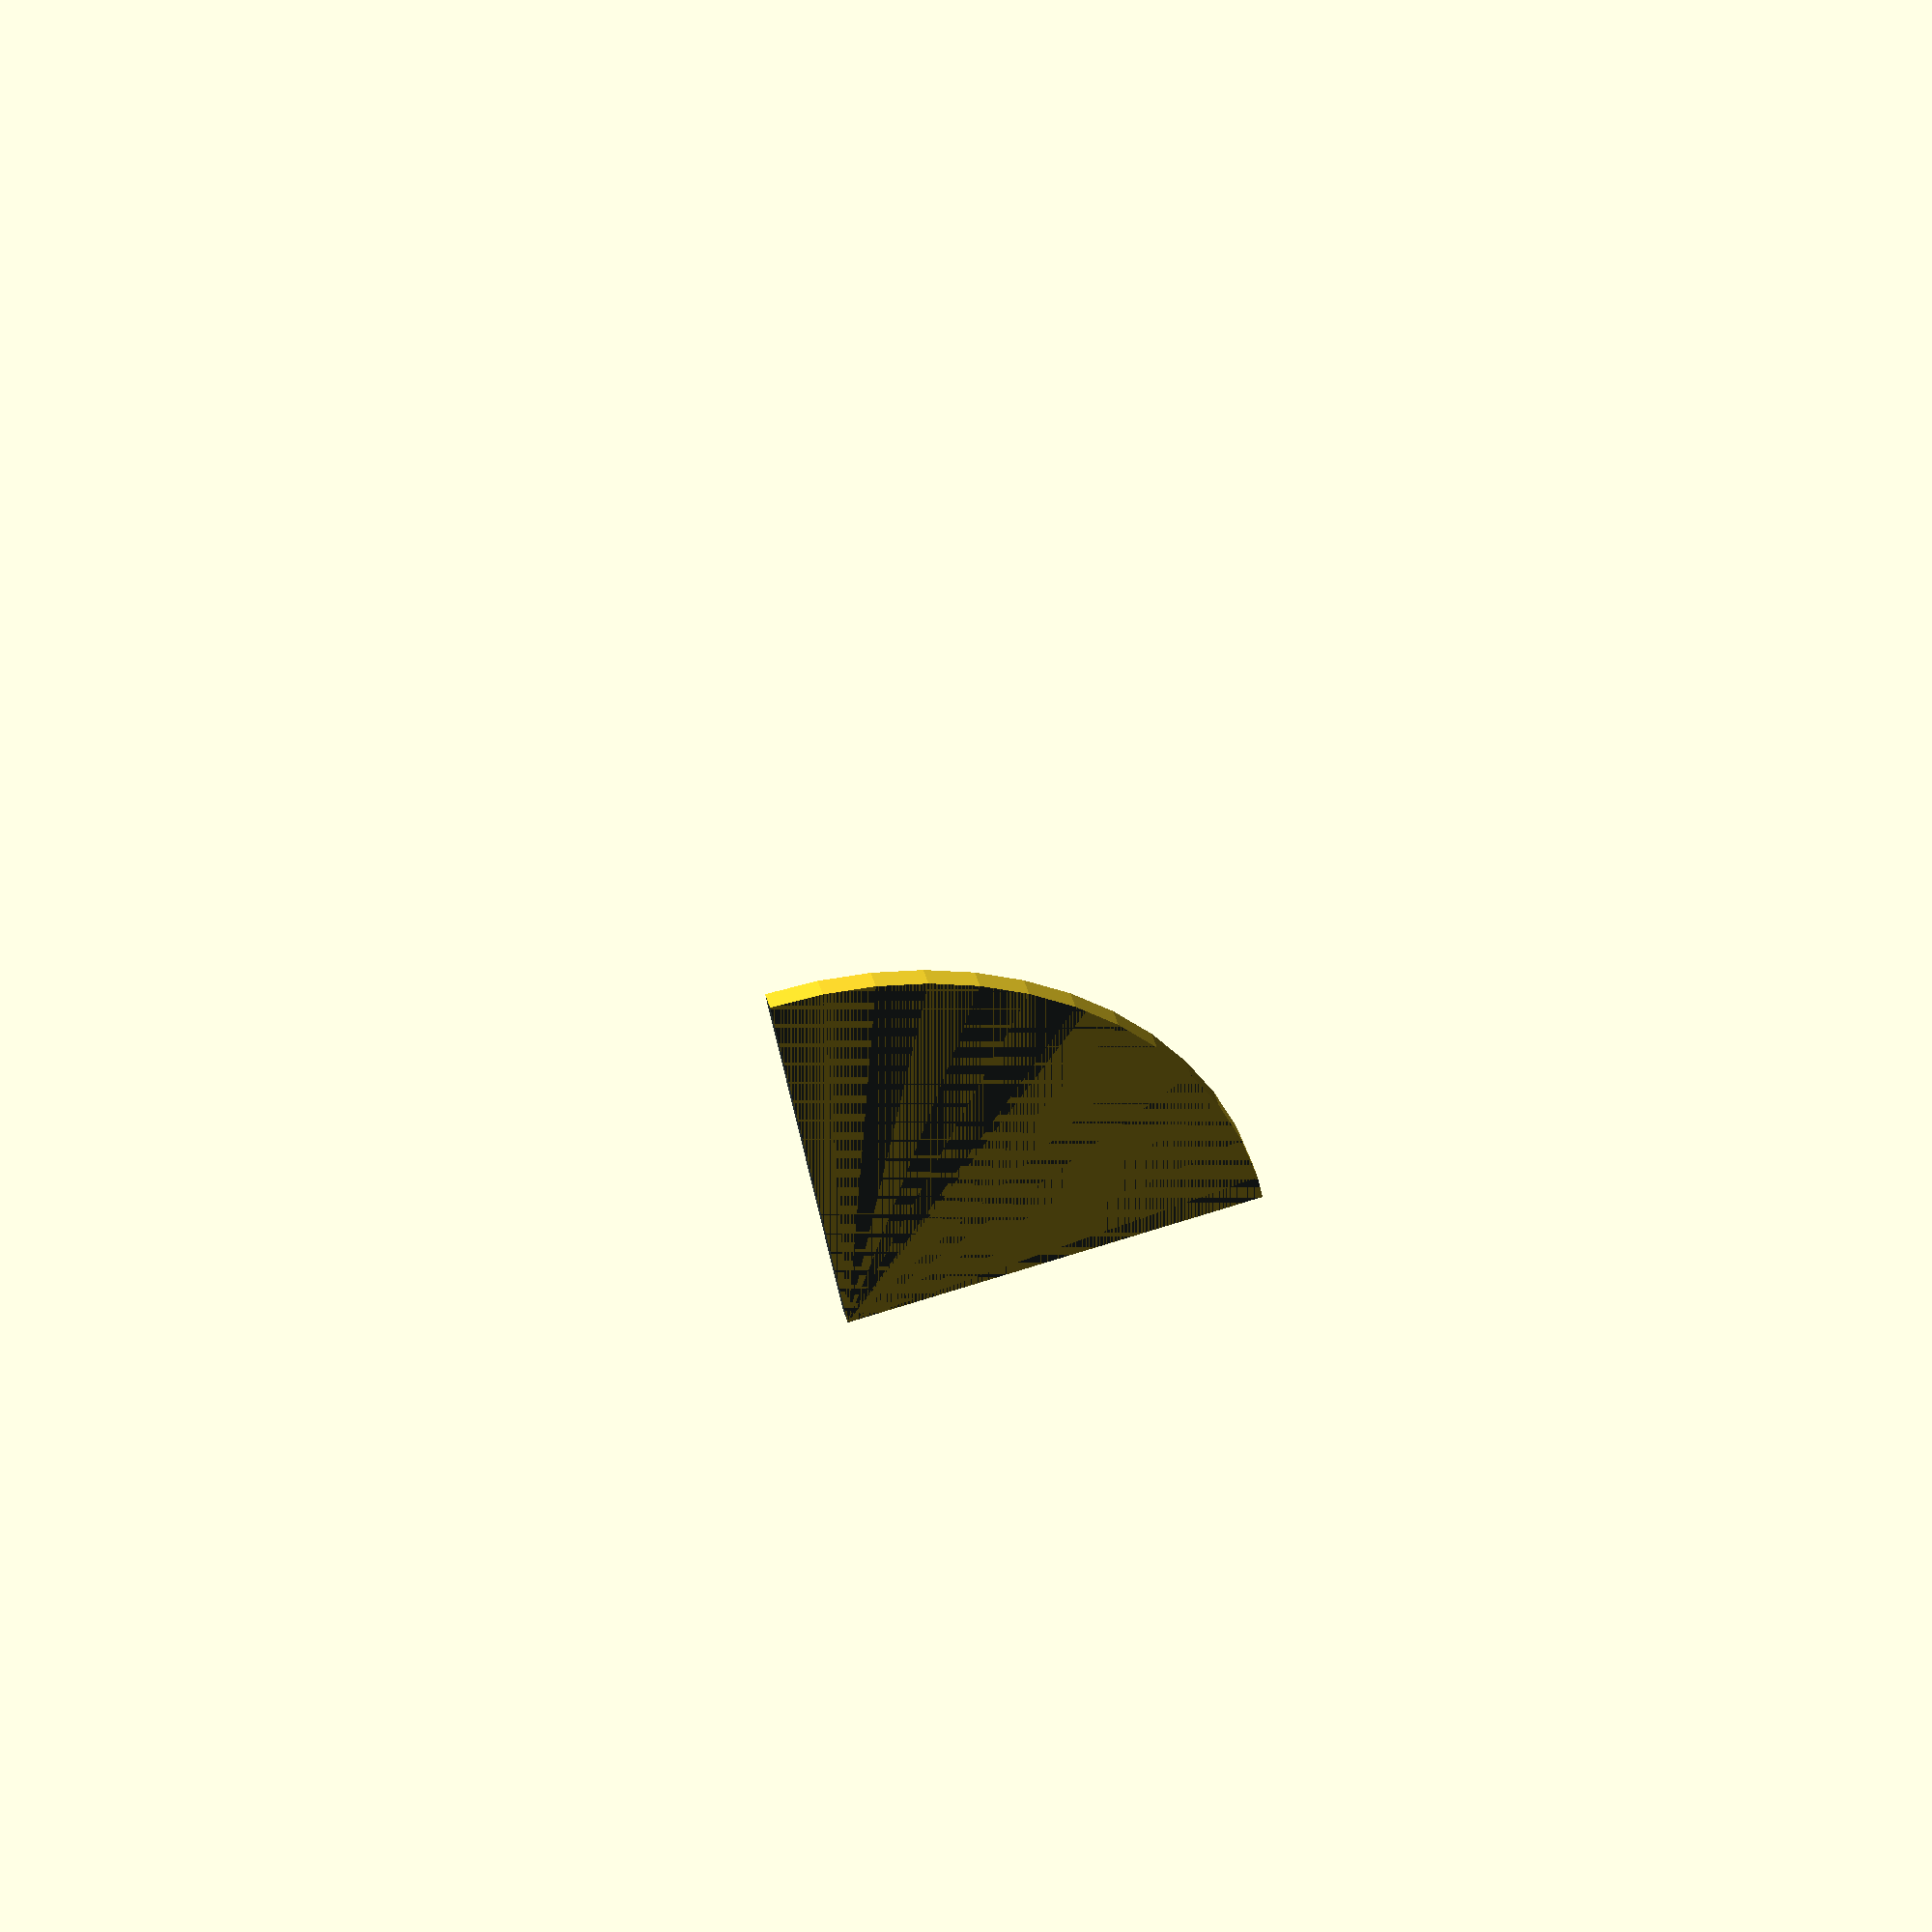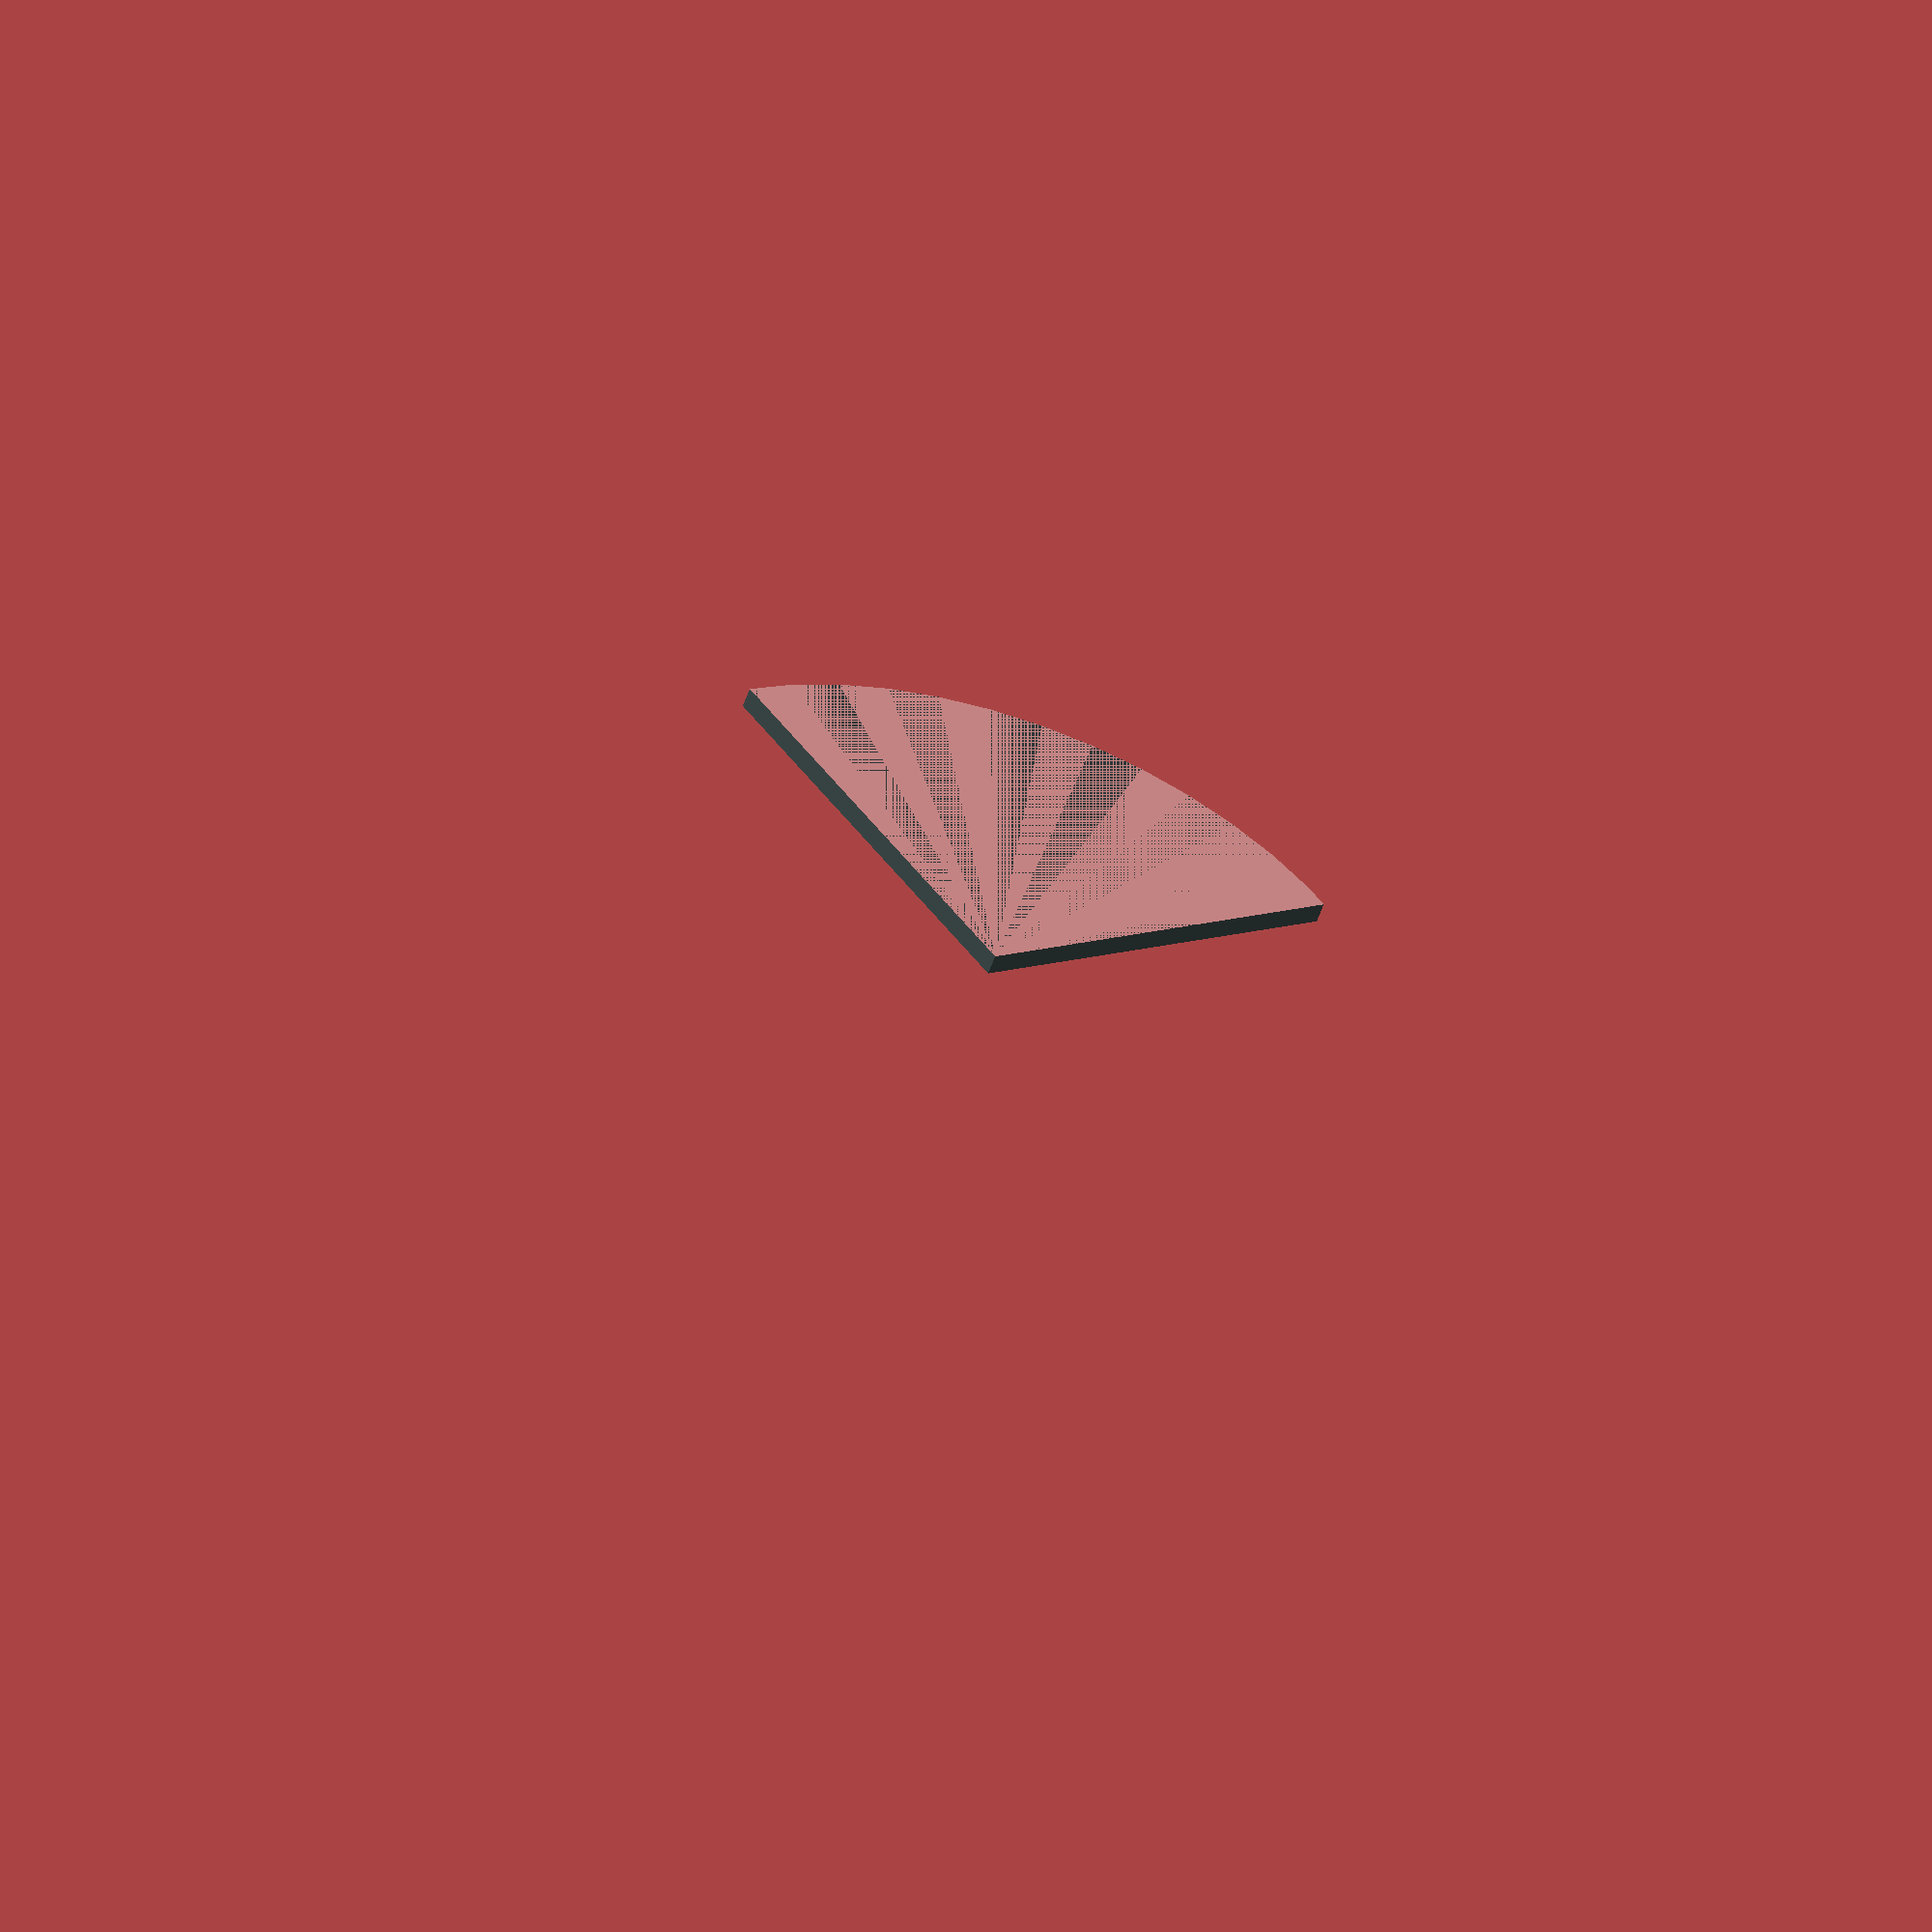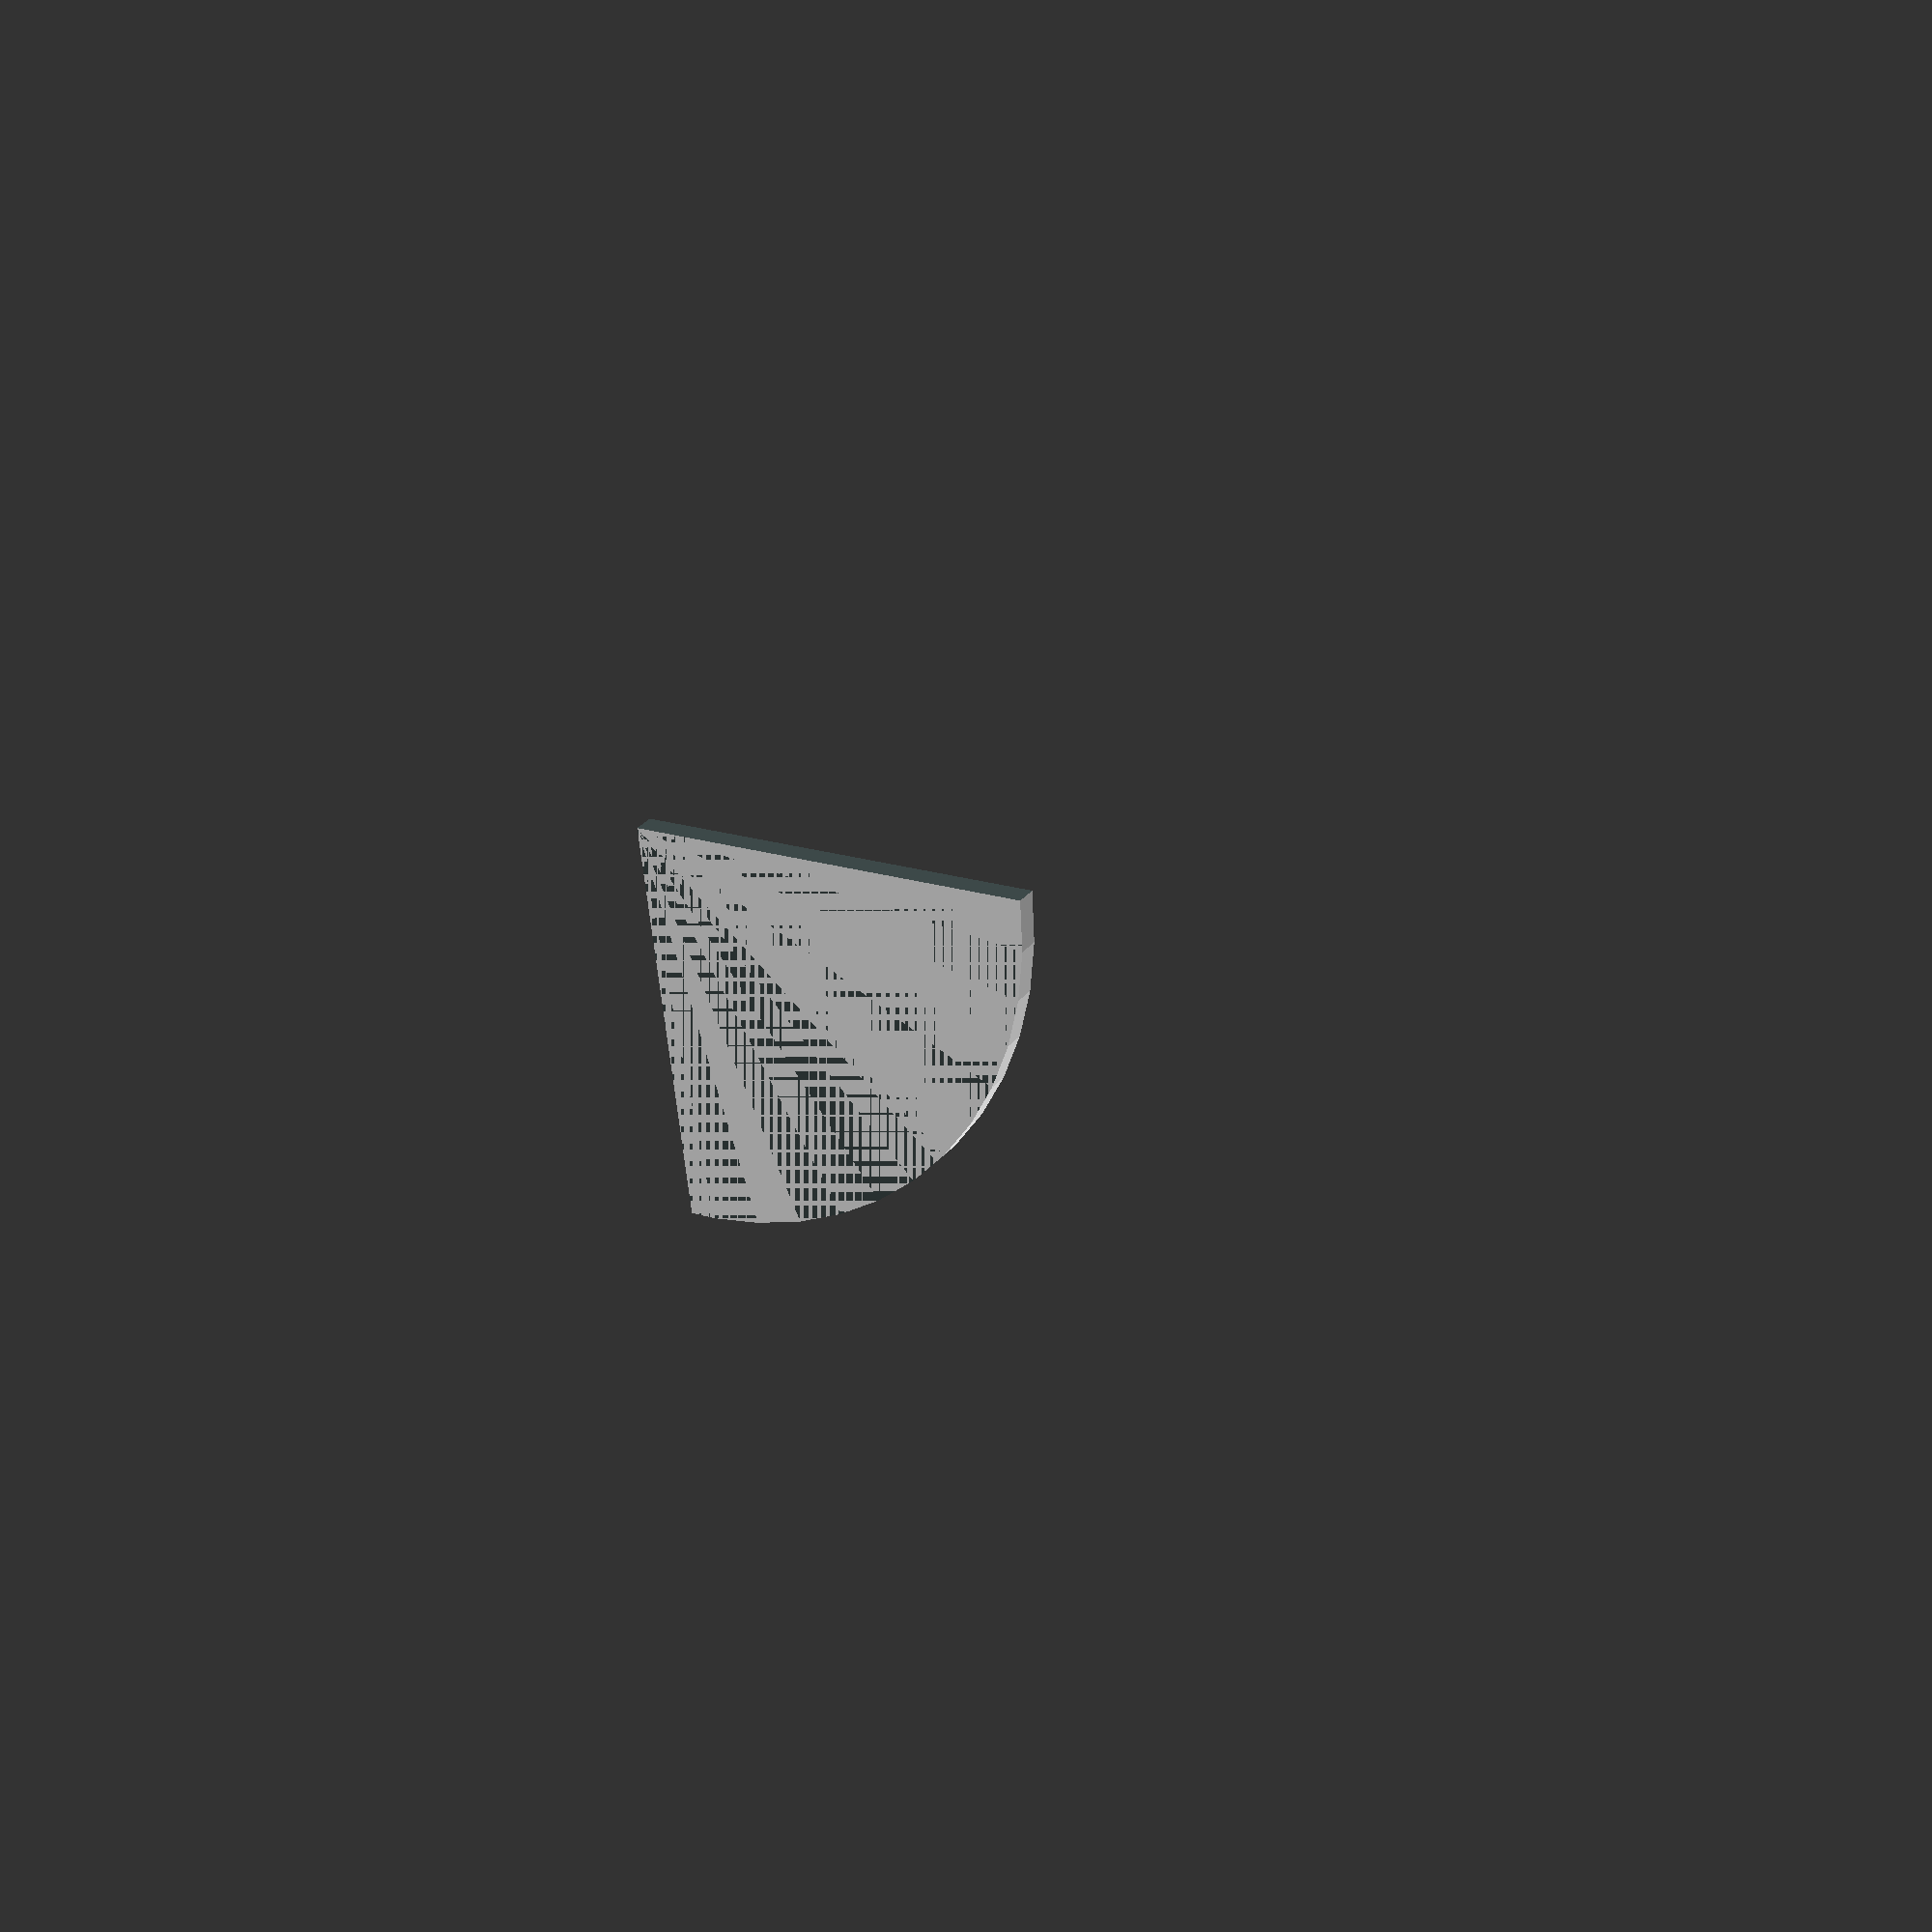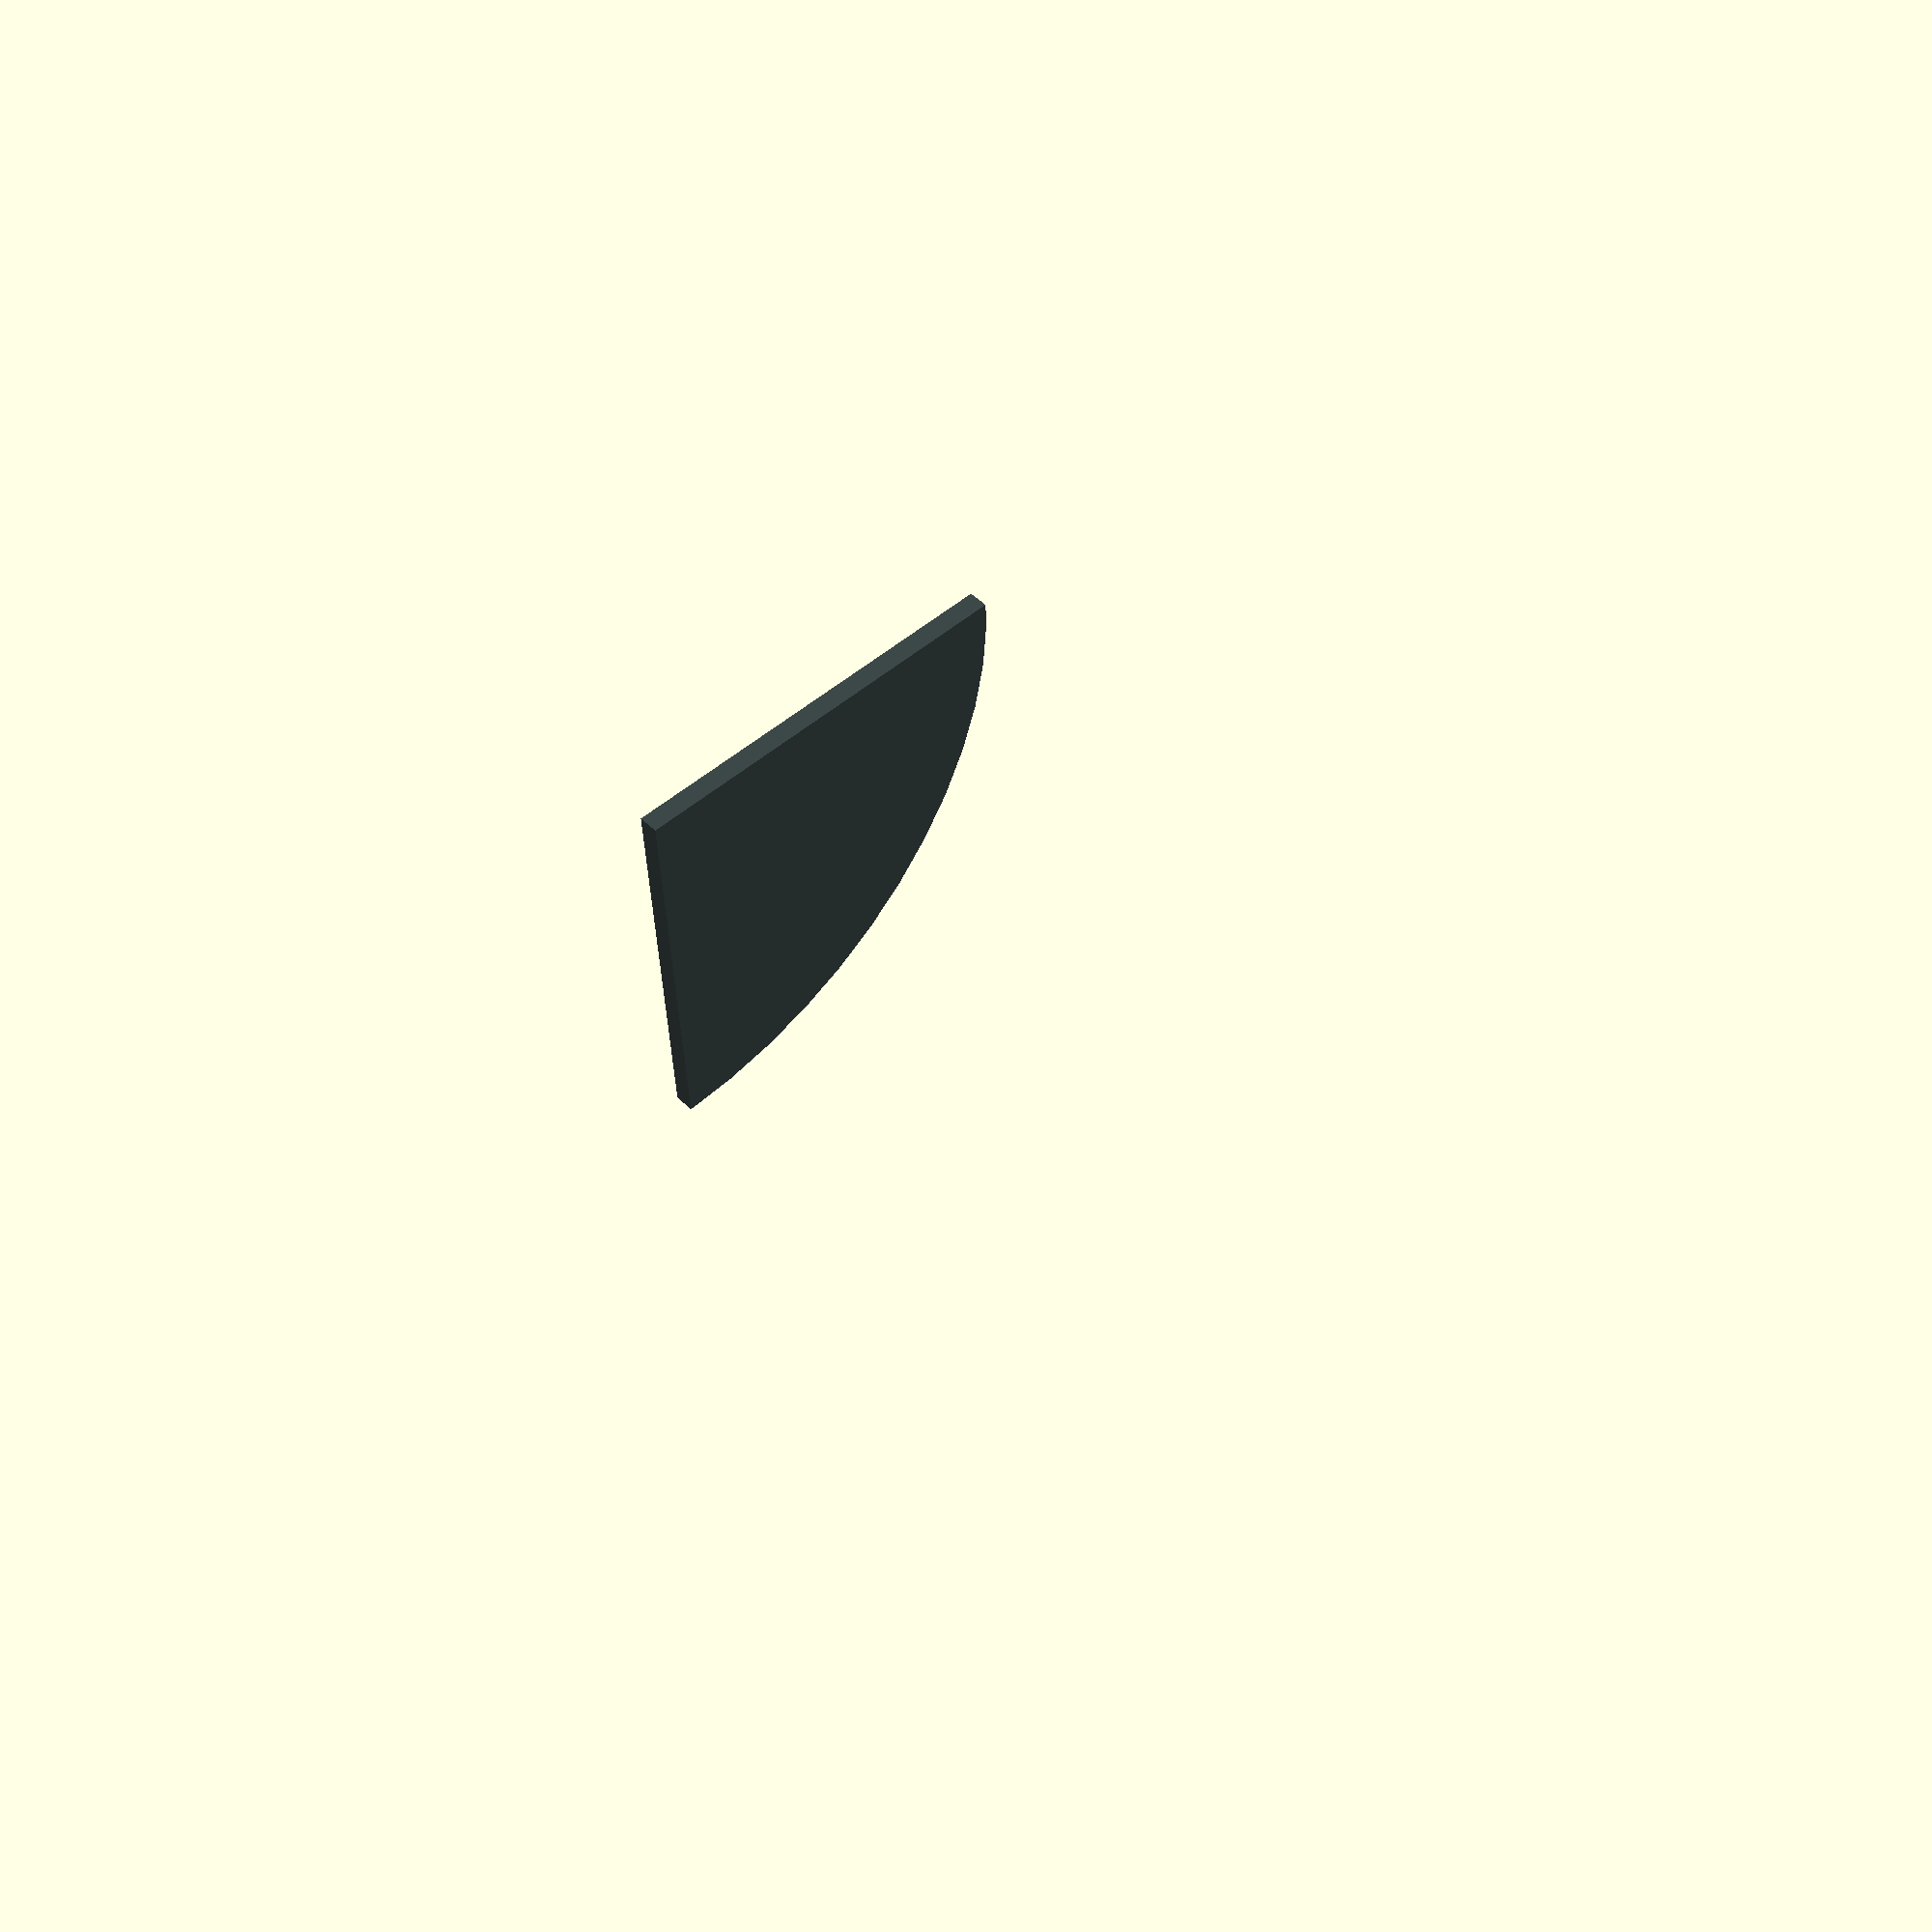
<openscad>
module Street_03(){

intersection(){

translate([0,0,0]){
color("#3b4747")
cube([8,8,0.2]);
}

translate([0,0,0])
cylinder(4,4,4, $fn=50);



}
}

Street_03();
</openscad>
<views>
elev=139.9 azim=100.6 roll=13.6 proj=o view=wireframe
elev=55.6 azim=306.7 roll=160.8 proj=o view=solid
elev=329.1 azim=186.5 roll=211.4 proj=p view=solid
elev=311.9 azim=87.2 roll=317.6 proj=p view=solid
</views>
